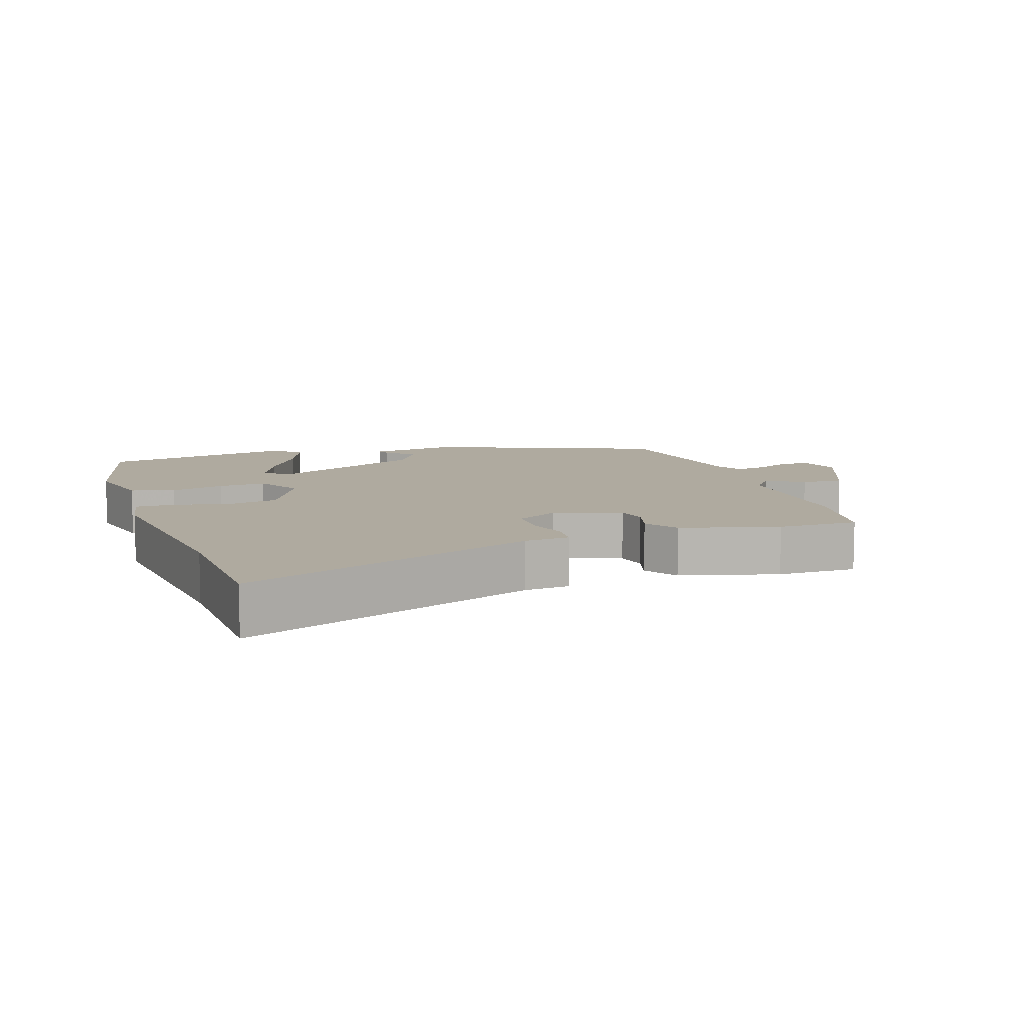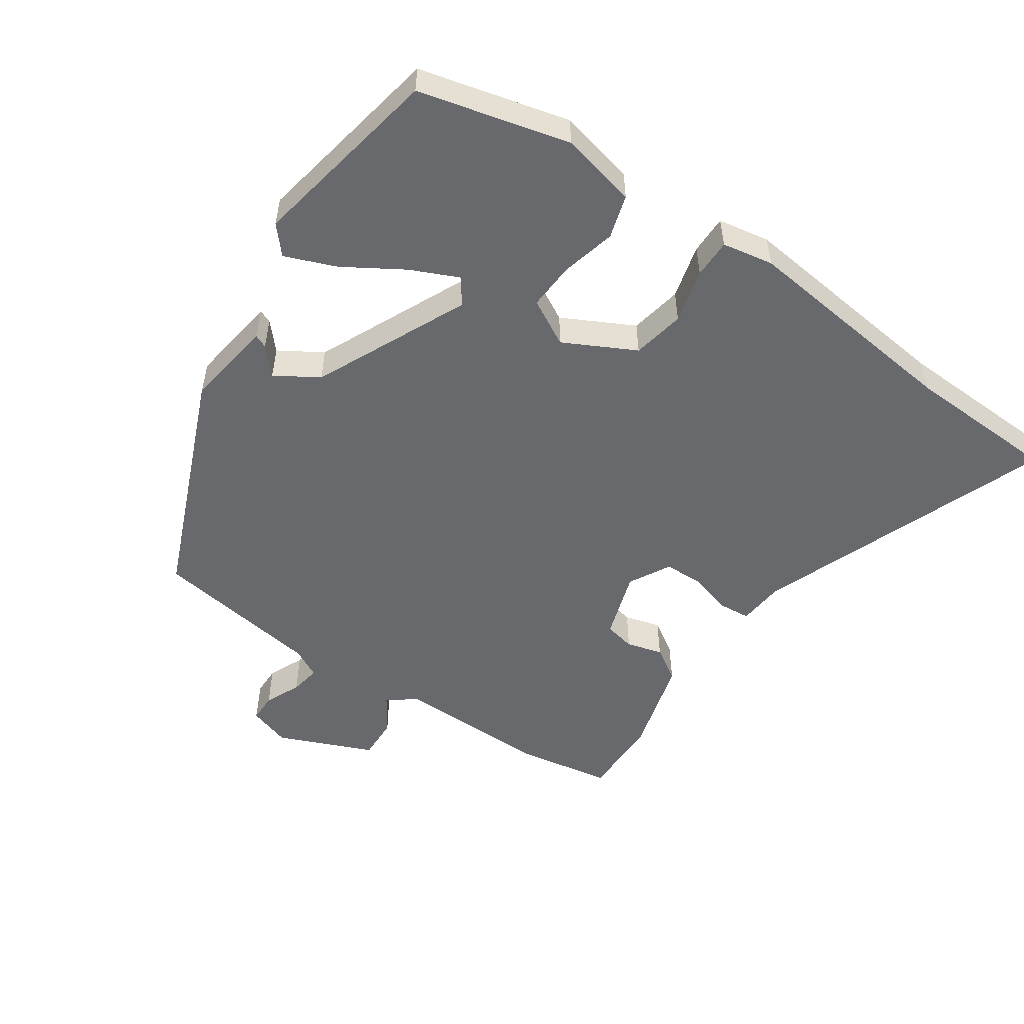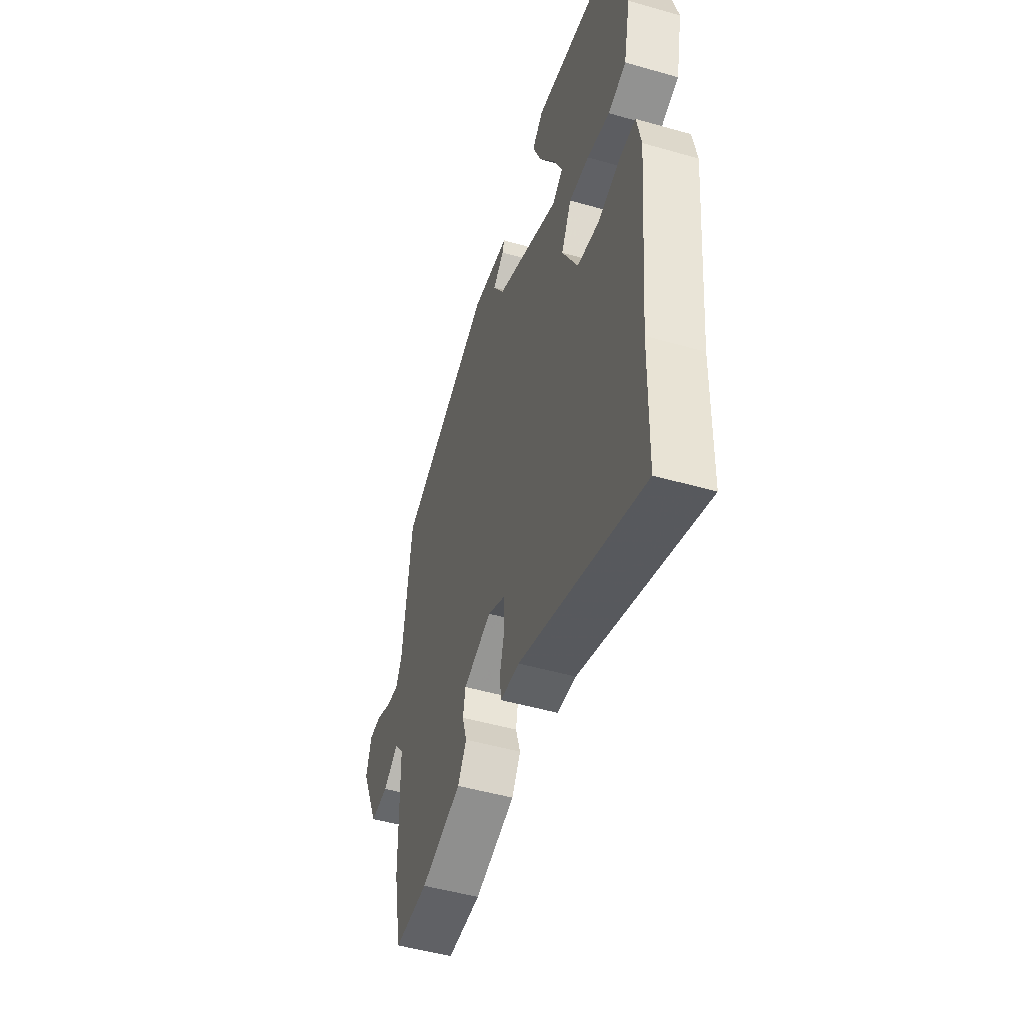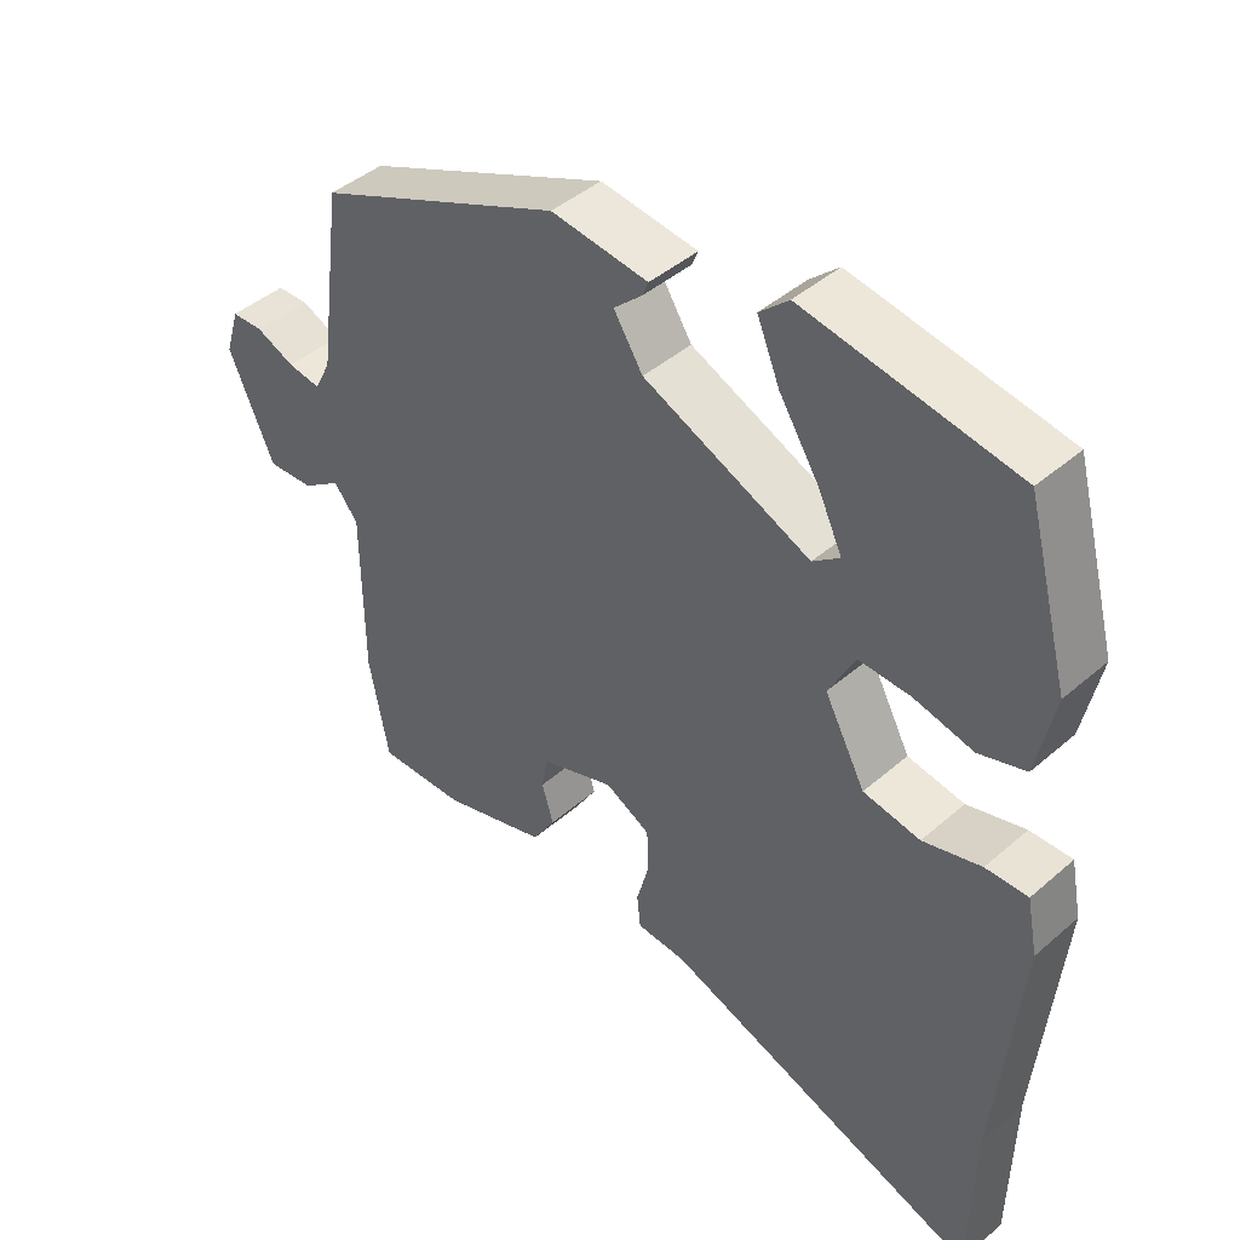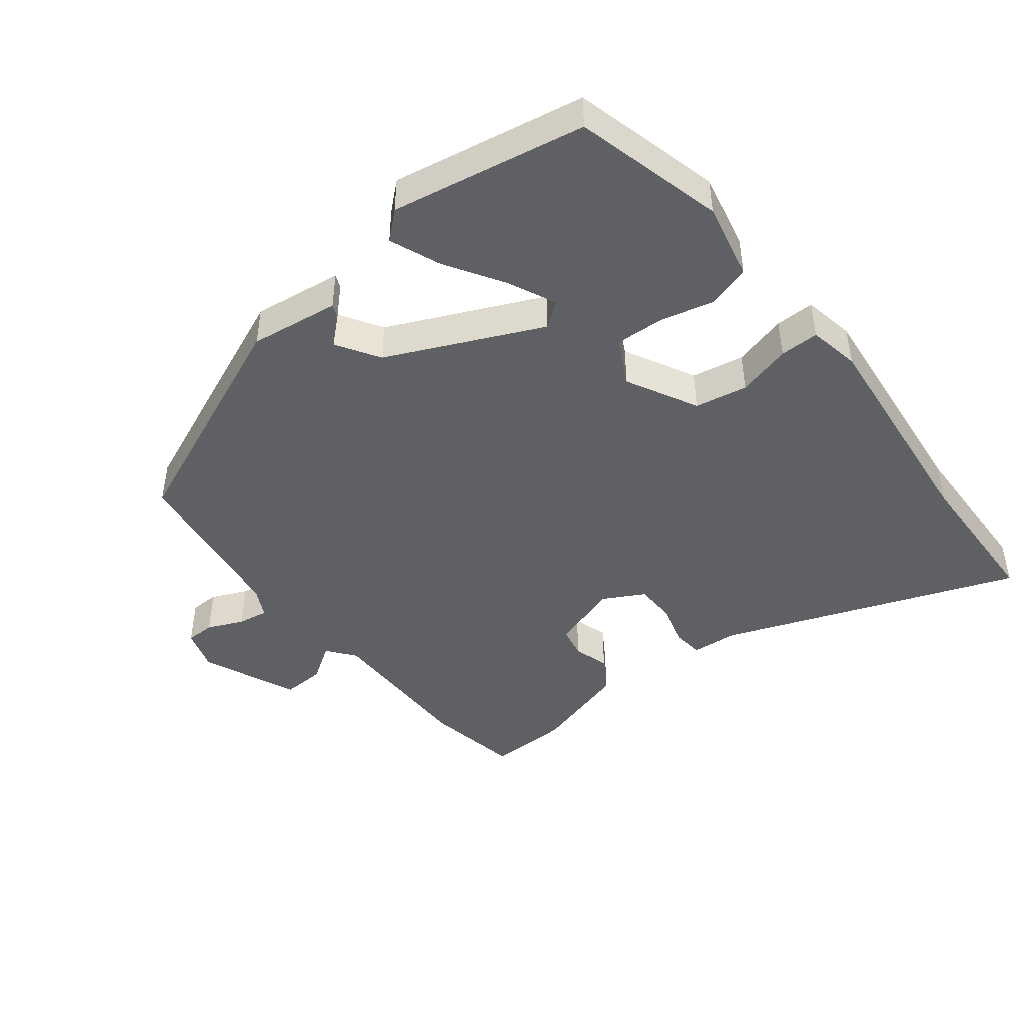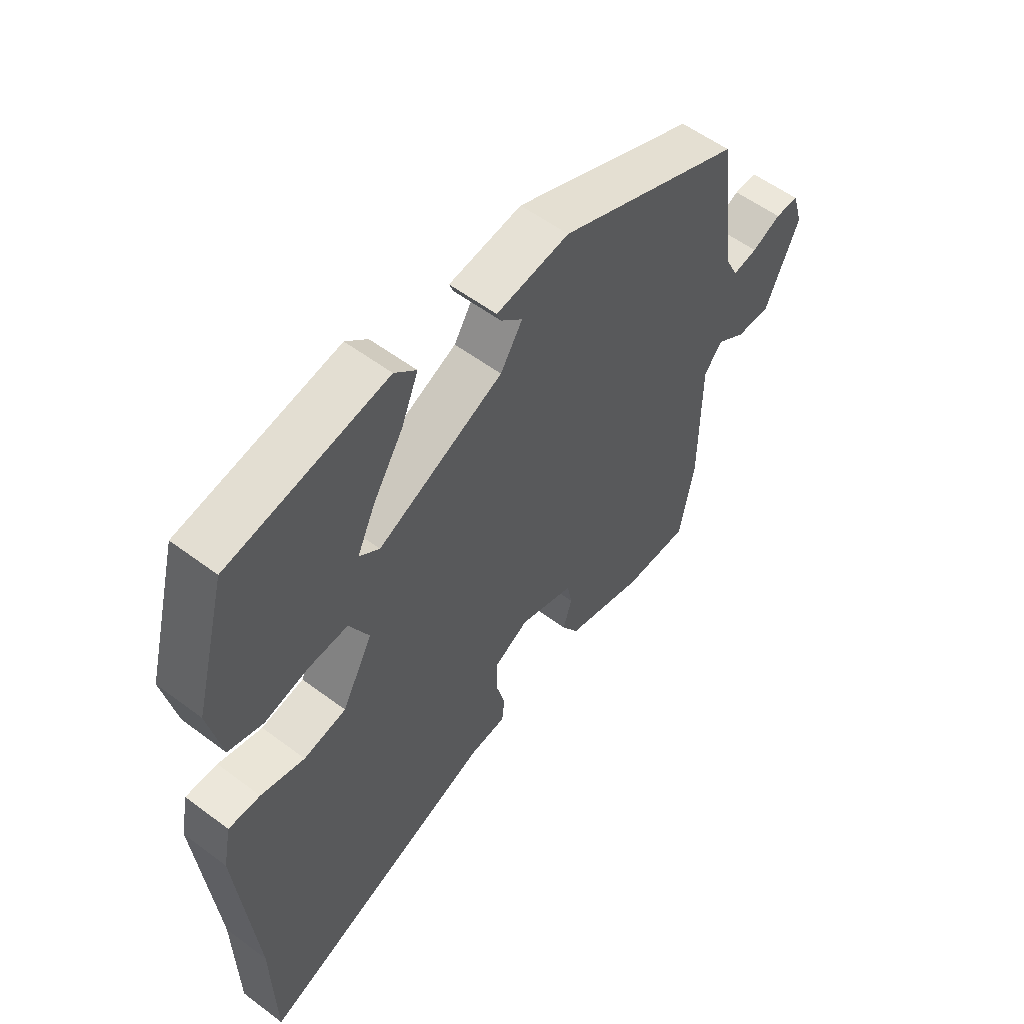
<metadata>
{"format":"obj","ext":"obj","renderer":"f3d","projection":"perspective","resolution":1024,"background":"white","views":[{"elev":9.5,"azim":160.3,"up":"+Y"},{"elev":-52.7,"azim":54.9,"up":"+Y"},{"elev":-49.3,"azim":72.4,"up":"+Z"},{"elev":43.4,"azim":44.4,"up":"+Z"},{"elev":-45.3,"azim":37.7,"up":"+Y"},{"elev":55.9,"azim":128.2,"up":"+Z"}]}
</metadata>
<code>
v 0.502 0.07 -0.416
v 0.497 0.07 -0.643
v 0.058 0.07 -0.482
v -0.01 0.07 -0.477
v -0.015 0.07 -0.431
v 0.002 0.07 -0.368
v 0 0.07 -0.308
v -0.062 0.07 -0.275
v -0.162 0.07 -0.309
v -0.171 0.07 -0.355
v -0.155 0.07 -0.408
v -0.186 0.07 -0.458
v -0.33 0.07 -0.5
v -0.449 0.07 -0.502
v -0.476 0.07 -0.363
v -0.478 0.07 -0.133
v -0.511 0.07 -0.092
v -0.564 0.07 -0.128
v -0.627 0.07 -0.131
v -0.689 0.07 0.009
v -0.67 0.07 0.072
v -0.627 0.07 0.073
v -0.574 0.07 0.05
v -0.529 0.07 0.043
v -0.507 0.07 0.087
v -0.474 0.07 0.34
v -0.138 0.07 0.485
v -0.005 0.07 0.468
v -0.013 0.07 0.448
v -0.052 0.07 0.412
v -0.012 0.07 0.349
v 0.217 0.07 0.247
v 0.254 0.07 0.275
v 0.221 0.07 0.345
v 0.166 0.07 0.432
v 0.135 0.07 0.507
v 0.175 0.07 0.543
v 0.464 0.07 0.493
v 0.523 0.07 0.271
v 0.499 0.07 0.157
v 0.435 0.07 0.137
v 0.354 0.07 0.156
v 0.283 0.07 0.159
v 0.247 0.07 0.09
v 0.303 0.07 -0.015
v 0.381 0.07 -0.029
v 0.461 0.07 -0.007
v 0.519 0.07 -0.006
v 0.534 0.07 -0.082
v 0.502 0 -0.416
v 0.497 0 -0.643
v 0.058 0 -0.482
v -0.01 0 -0.477
v -0.015 0 -0.431
v 0.002 0 -0.368
v 0 0 -0.308
v -0.062 0 -0.275
v -0.162 0 -0.309
v -0.171 0 -0.355
v -0.155 0 -0.408
v -0.186 0 -0.458
v -0.33 0 -0.5
v -0.449 0 -0.502
v -0.476 0 -0.363
v -0.478 0 -0.133
v -0.511 0 -0.092
v -0.564 0 -0.128
v -0.627 0 -0.131
v -0.689 0 0.009
v -0.67 0 0.072
v -0.627 0 0.073
v -0.574 0 0.05
v -0.529 0 0.043
v -0.507 0 0.087
v -0.474 0 0.34
v -0.138 0 0.485
v -0.005 0 0.468
v -0.013 0 0.448
v -0.052 0 0.412
v -0.012 0 0.349
v 0.217 0 0.247
v 0.254 0 0.275
v 0.221 0 0.345
v 0.166 0 0.432
v 0.135 0 0.507
v 0.175 0 0.543
v 0.464 0 0.493
v 0.523 0 0.271
v 0.499 0 0.157
v 0.435 0 0.137
v 0.354 0 0.156
v 0.283 0 0.159
v 0.247 0 0.09
v 0.303 0 -0.015
v 0.381 0 -0.029
v 0.461 0 -0.007
v 0.519 0 -0.006
v 0.534 0 -0.082
f 48 49 1
f 47 48 1
f 46 47 1
f 1 2 3
f 46 1 3
f 45 46 3
f 4 5 6
f 3 4 6
f 45 3 6
f 44 45 6
f 43 44 6 7
f 40 41 42
f 39 40 42
f 38 39 42
f 37 38 42
f 36 37 42
f 35 36 42
f 34 35 42
f 33 34 42
f 32 33 42 43
f 43 7 8
f 32 43 8
f 31 32 8
f 28 29 30
f 27 28 30
f 26 27 30
f 25 26 30
f 31 8 9
f 30 31 9
f 25 30 9
f 24 25 9
f 21 22 23
f 20 21 23
f 19 20 23
f 18 19 23
f 17 18 23
f 24 9 10
f 23 24 10
f 17 23 10
f 16 17 10
f 14 15 16
f 13 14 16
f 12 13 16
f 11 12 16
f 10 11 16
f 50 98 97
f 50 97 96
f 50 96 95
f 52 51 50
f 52 50 95
f 52 95 94
f 55 54 53
f 55 53 52
f 55 52 94
f 55 94 93
f 56 55 93 92
f 91 90 89
f 91 89 88
f 91 88 87
f 91 87 86
f 91 86 85
f 91 85 84
f 91 84 83
f 91 83 82
f 92 91 82 81
f 57 56 92
f 57 92 81
f 57 81 80
f 79 78 77
f 79 77 76
f 79 76 75
f 79 75 74
f 58 57 80
f 58 80 79
f 58 79 74
f 58 74 73
f 72 71 70
f 72 70 69
f 72 69 68
f 72 68 67
f 72 67 66
f 59 58 73
f 59 73 72
f 59 72 66
f 59 66 65
f 65 64 63
f 65 63 62
f 65 62 61
f 65 61 60
f 65 60 59
f 1 50 51 2
f 2 51 52 3
f 3 52 53 4
f 4 53 54 5
f 5 54 55 6
f 6 55 56 7
f 7 56 57 8
f 8 57 58 9
f 9 58 59 10
f 10 59 60 11
f 11 60 61 12
f 12 61 62 13
f 13 62 63 14
f 14 63 64 15
f 15 64 65 16
f 16 65 66 17
f 17 66 67 18
f 18 67 68 19
f 19 68 69 20
f 20 69 70 21
f 21 70 71 22
f 22 71 72 23
f 23 72 73 24
f 24 73 74 25
f 25 74 75 26
f 26 75 76 27
f 27 76 77 28
f 28 77 78 29
f 29 78 79 30
f 30 79 80 31
f 31 80 81 32
f 32 81 82 33
f 33 82 83 34
f 34 83 84 35
f 35 84 85 36
f 36 85 86 37
f 37 86 87 38
f 38 87 88 39
f 39 88 89 40
f 40 89 90 41
f 41 90 91 42
f 42 91 92 43
f 43 92 93 44
f 44 93 94 45
f 45 94 95 46
f 46 95 96 47
f 47 96 97 48
f 48 97 98 49
f 49 98 50 1

</code>
